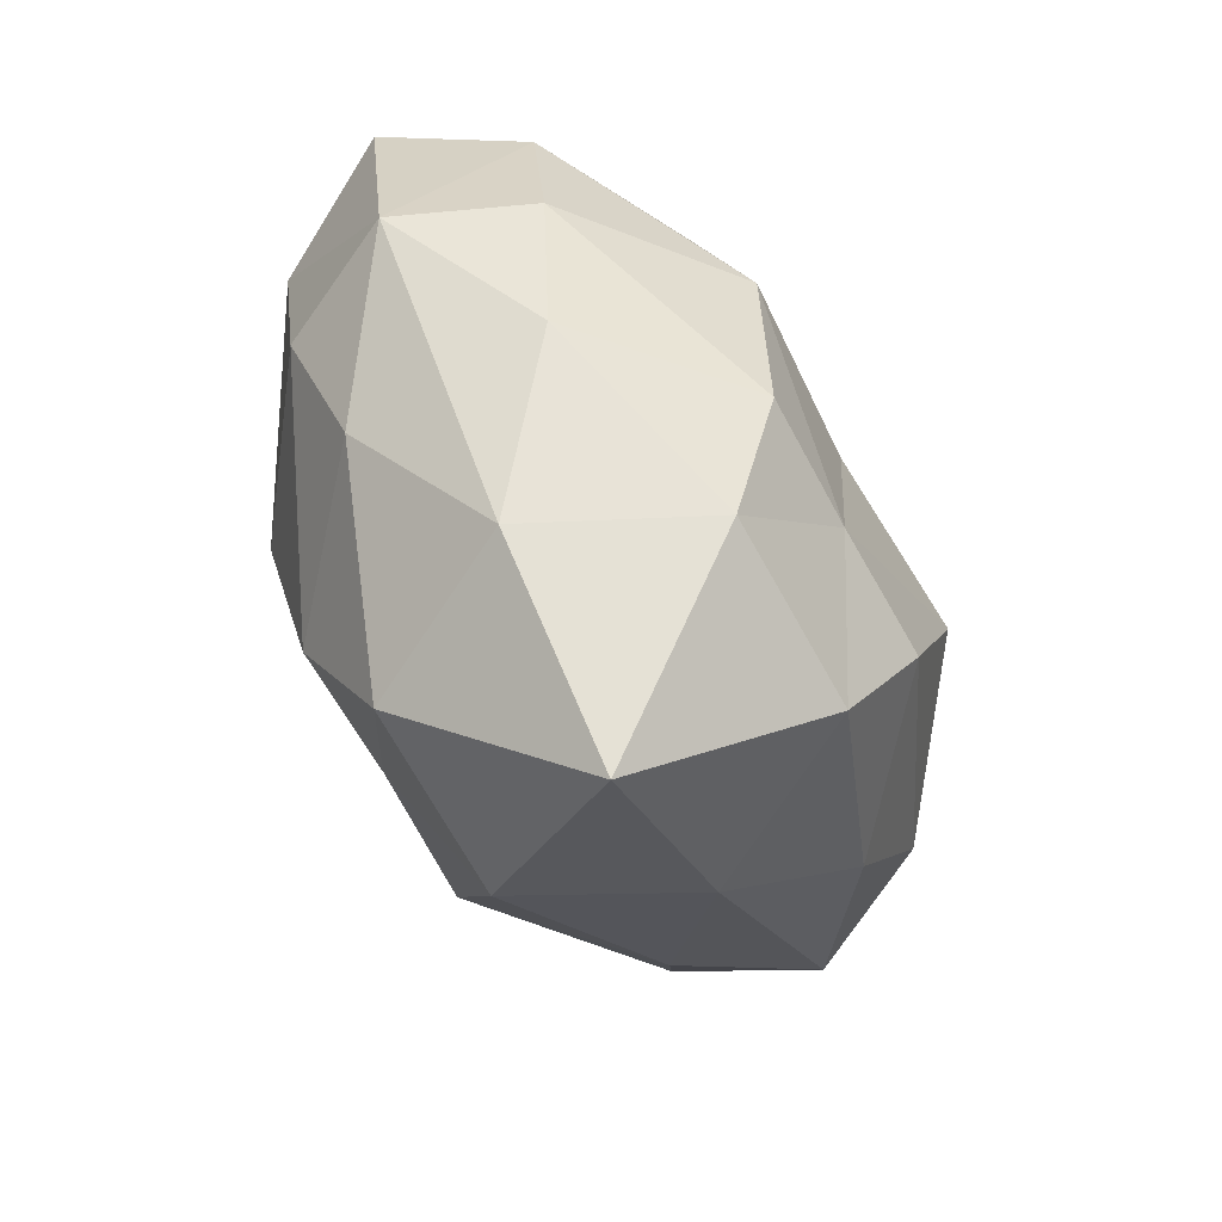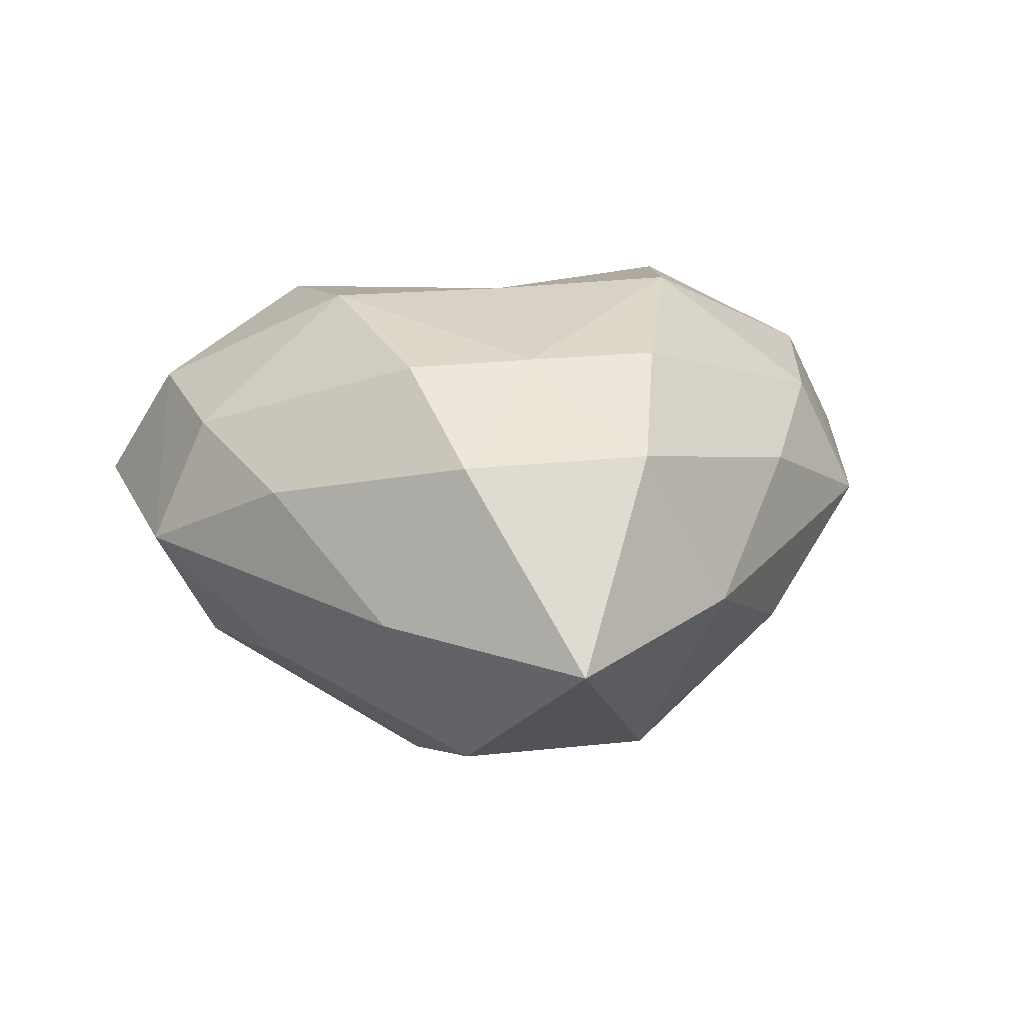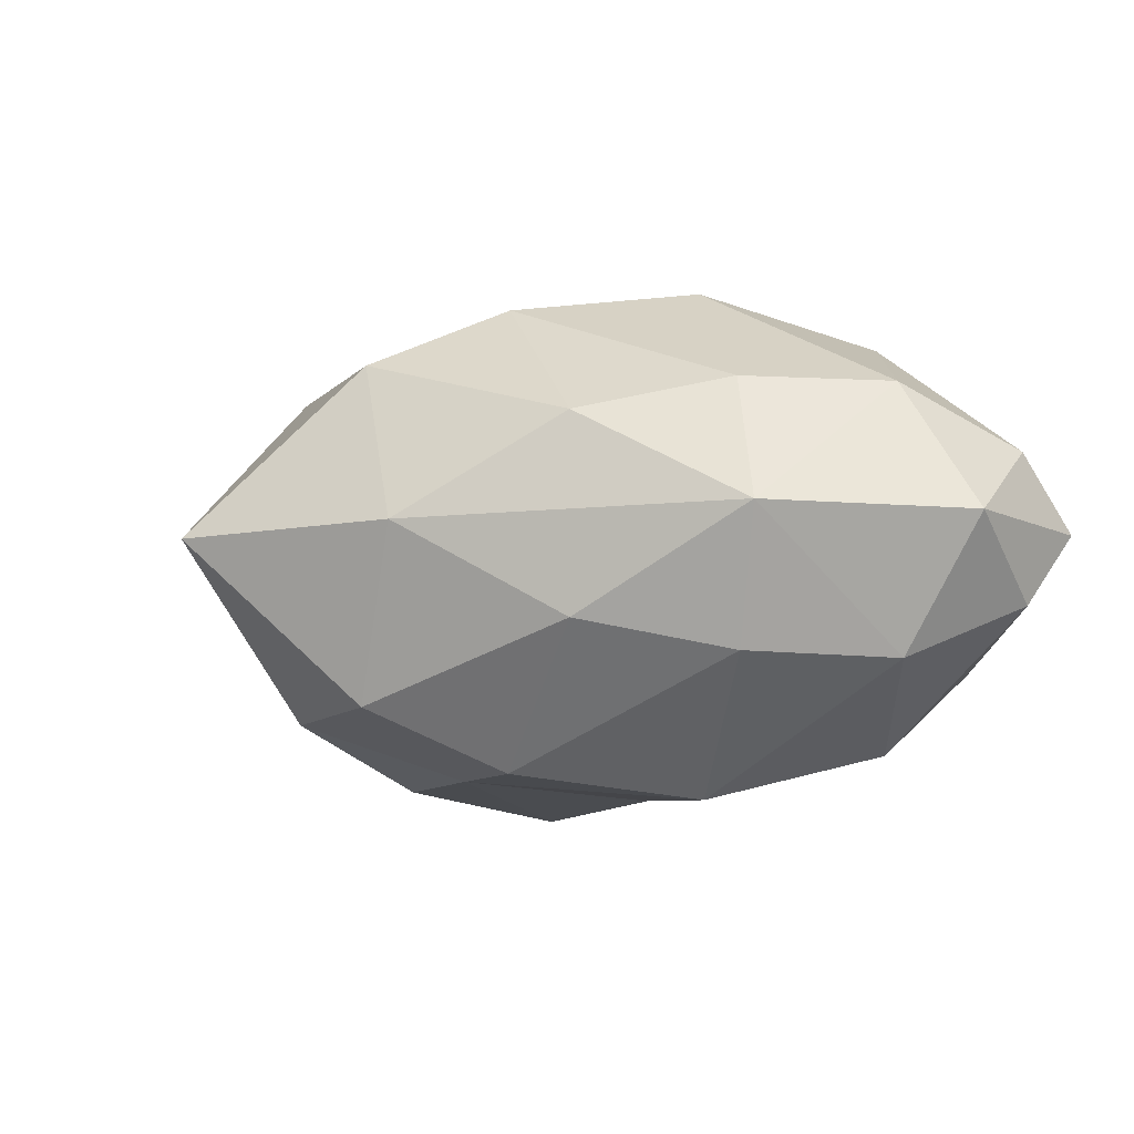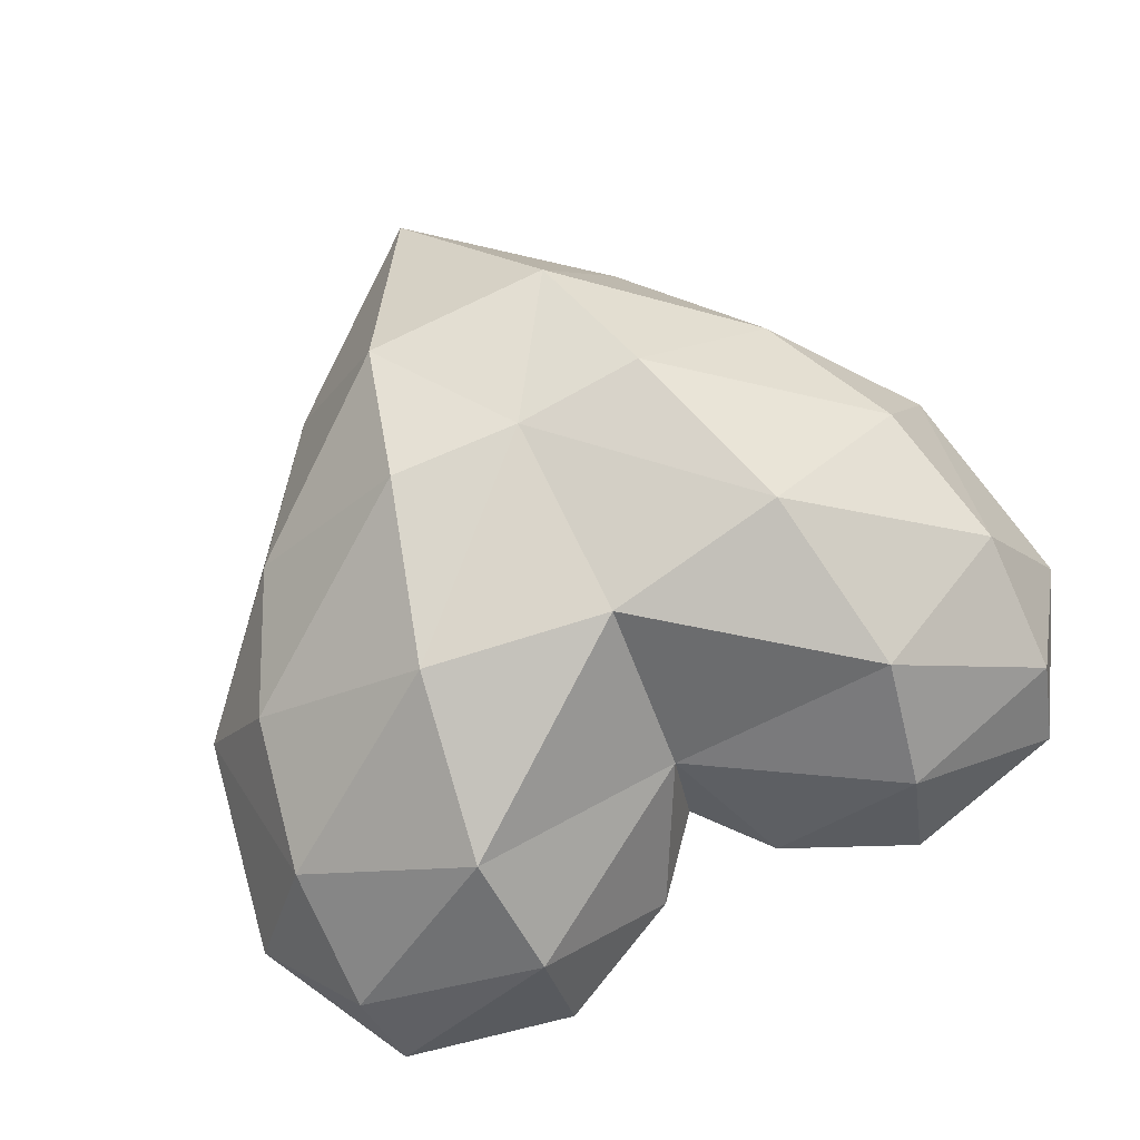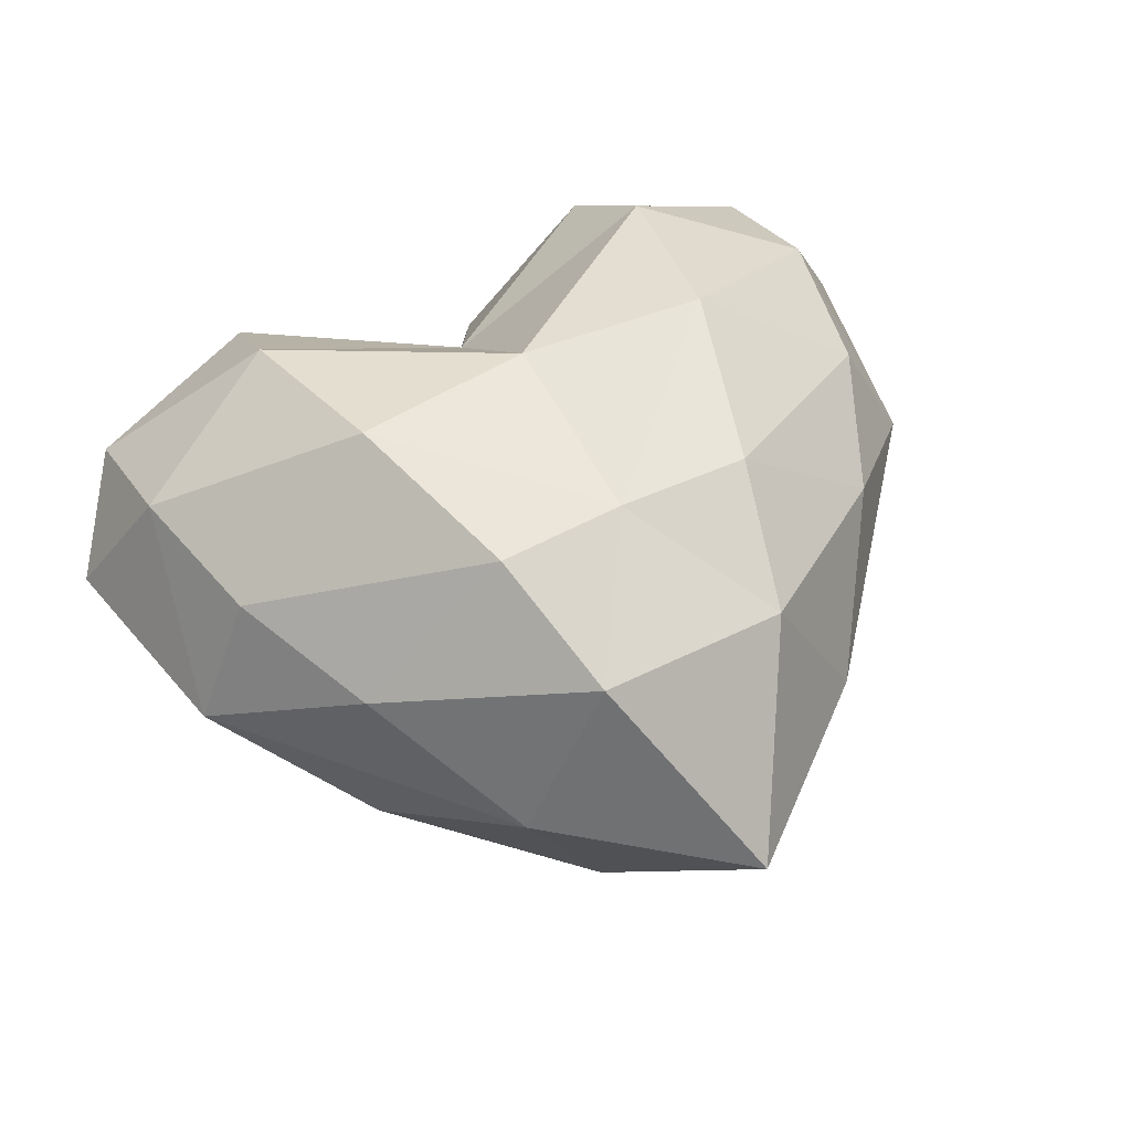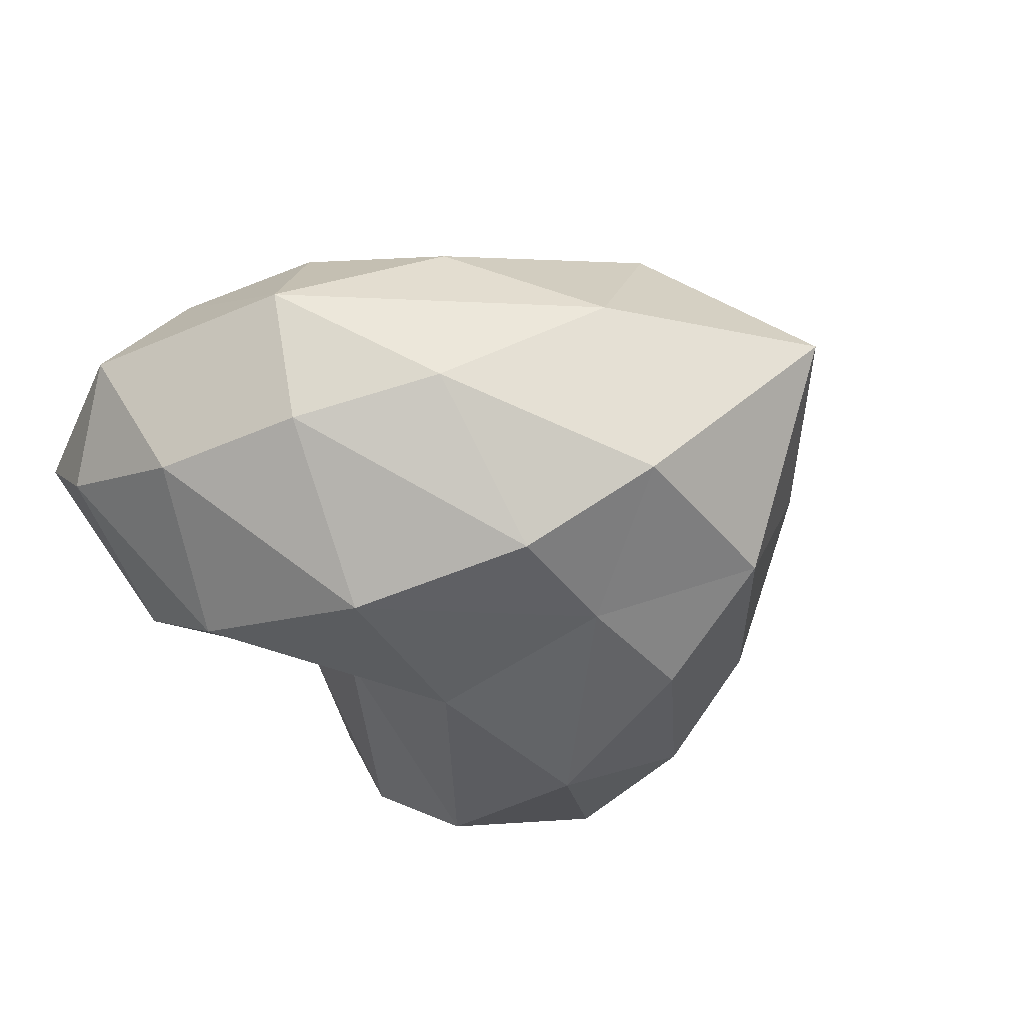
<metadata>
{"format":"obj","ext":"obj","renderer":"f3d","projection":"perspective","resolution":1024,"background":"white","views":[{"elev":-71.8,"azim":-60.7,"up":"+Y"},{"elev":24.0,"azim":-10.2,"up":"+Z"},{"elev":-9.5,"azim":66.2,"up":"+Z"},{"elev":79.9,"azim":154.0,"up":"+Z"},{"elev":53.1,"azim":-28.0,"up":"+Z"},{"elev":-45.4,"azim":-52.6,"up":"+Z"}]}
</metadata>
<code>
o Cube
v 0.4822 0.8537 0.9182
v 0.5195 0.5927 1.128
v 0.445 0.1499 1.24
v 0.3145 -0.2882 1.184
v 0.2275 -0.6163 1.036
v 0.9086 0.7418 0.8128
v 0.9056 0.4131 0.9487
v 0.8304 0.04492 0.9416
v 0.6718 -0.2916 0.8677
v 0 0.562 0.8949
v -0.4822 0.8537 0.9182
v -0.5195 0.5927 1.128
v -0.445 0.1499 1.24
v -0.3145 -0.2882 1.184
v -0.2275 -0.6163 1.036
v 0 0.2171 1.212
v 0 -0.2723 1.179
v -0.9086 0.7418 0.8128
v -0.9056 0.4131 0.9487
v -0.8304 0.04492 0.9416
v -0.6718 -0.2916 0.8677
v 0.4363 -0.6309 0.6339
v 0.9766 0.005798 0.6339
v 1.076 0.5217 0.6339
v 0.4683 0.9842 0.6339
v 0.8749 0.8932 0.6339
v 0.1513 0.8397 0.6339
v 0.4822 0.8537 0.3496
v 0.5195 0.5927 0.1398
v 0.445 0.1499 0.02797
v 0.3145 -0.2882 0.08389
v 0.2275 -0.6163 0.232
v 0.9086 0.7418 0.4549
v 0.9056 0.4131 0.3191
v 0.8304 0.04492 0.3261
v 0.6718 -0.2916 0.4
v -0.4363 -0.6309 0.6339
v 0 0.562 0.3729
v -0.9766 0.005798 0.6339
v -1.076 0.5217 0.6339
v -0.4683 0.9842 0.6339
v -0.8749 0.8932 0.6339
v 0 0.6645 0.6339
v -0.1513 0.8397 0.6339
v -0.4822 0.8537 0.3496
v -0.5195 0.5927 0.1398
v -0.445 0.1499 0.02797
v -0.3145 -0.2882 0.08389
v -0.2275 -0.6163 0.232
v 0 0.2171 0.05593
v 0 -0.2723 0.08856
v 0 -0.9873 0.6339
v -0.9086 0.7418 0.4549
v -0.9056 0.4131 0.3191
v -0.8304 0.04492 0.3261
v -0.6718 -0.2916 0.4
f 43 10 27
f 27 1 25
f 27 10 1
f 25 1 26
f 6 26 1
f 1 10 2
f 1 2 6
f 10 16 2
f 6 2 7
f 2 16 3
f 16 17 3
f 3 17 4
f 2 3 7
f 26 6 24
f 6 7 24
f 7 3 8
f 3 4 8
f 24 7 23
f 7 8 23
f 8 4 9
f 9 23 8
f 5 4 17
f 52 5 15
f 22 23 9
f 4 5 9
f 9 5 22
f 5 52 22
f 43 44 10
f 44 41 11
f 44 11 10
f 41 42 11
f 18 11 42
f 11 12 10
f 11 18 12
f 10 12 16
f 18 19 12
f 12 13 16
f 16 13 17
f 13 14 17
f 12 19 13
f 42 40 18
f 18 40 19
f 19 20 13
f 13 20 14
f 40 39 19
f 19 39 20
f 20 21 14
f 21 20 39
f 15 17 14
f 37 21 39
f 14 21 15
f 21 37 15
f 15 37 52
f 5 17 15
f 43 27 38
f 27 25 28
f 27 28 38
f 25 26 28
f 33 28 26
f 28 29 38
f 28 33 29
f 38 29 50
f 33 34 29
f 29 30 50
f 50 30 51
f 30 31 51
f 29 34 30
f 26 24 33
f 33 24 34
f 34 35 30
f 30 35 31
f 24 23 34
f 34 23 35
f 35 36 31
f 36 35 23
f 32 51 31
f 52 49 32
f 22 36 23
f 31 36 32
f 36 22 32
f 32 22 52
f 43 38 44
f 44 45 41
f 44 38 45
f 41 45 42
f 53 42 45
f 45 38 46
f 45 46 53
f 38 50 46
f 53 46 54
f 46 50 47
f 50 51 47
f 47 51 48
f 46 47 54
f 42 53 40
f 53 54 40
f 54 47 55
f 47 48 55
f 40 54 39
f 54 55 39
f 55 48 56
f 56 39 55
f 49 48 51
f 37 39 56
f 48 49 56
f 56 49 37
f 49 52 37
f 32 49 51

</code>
